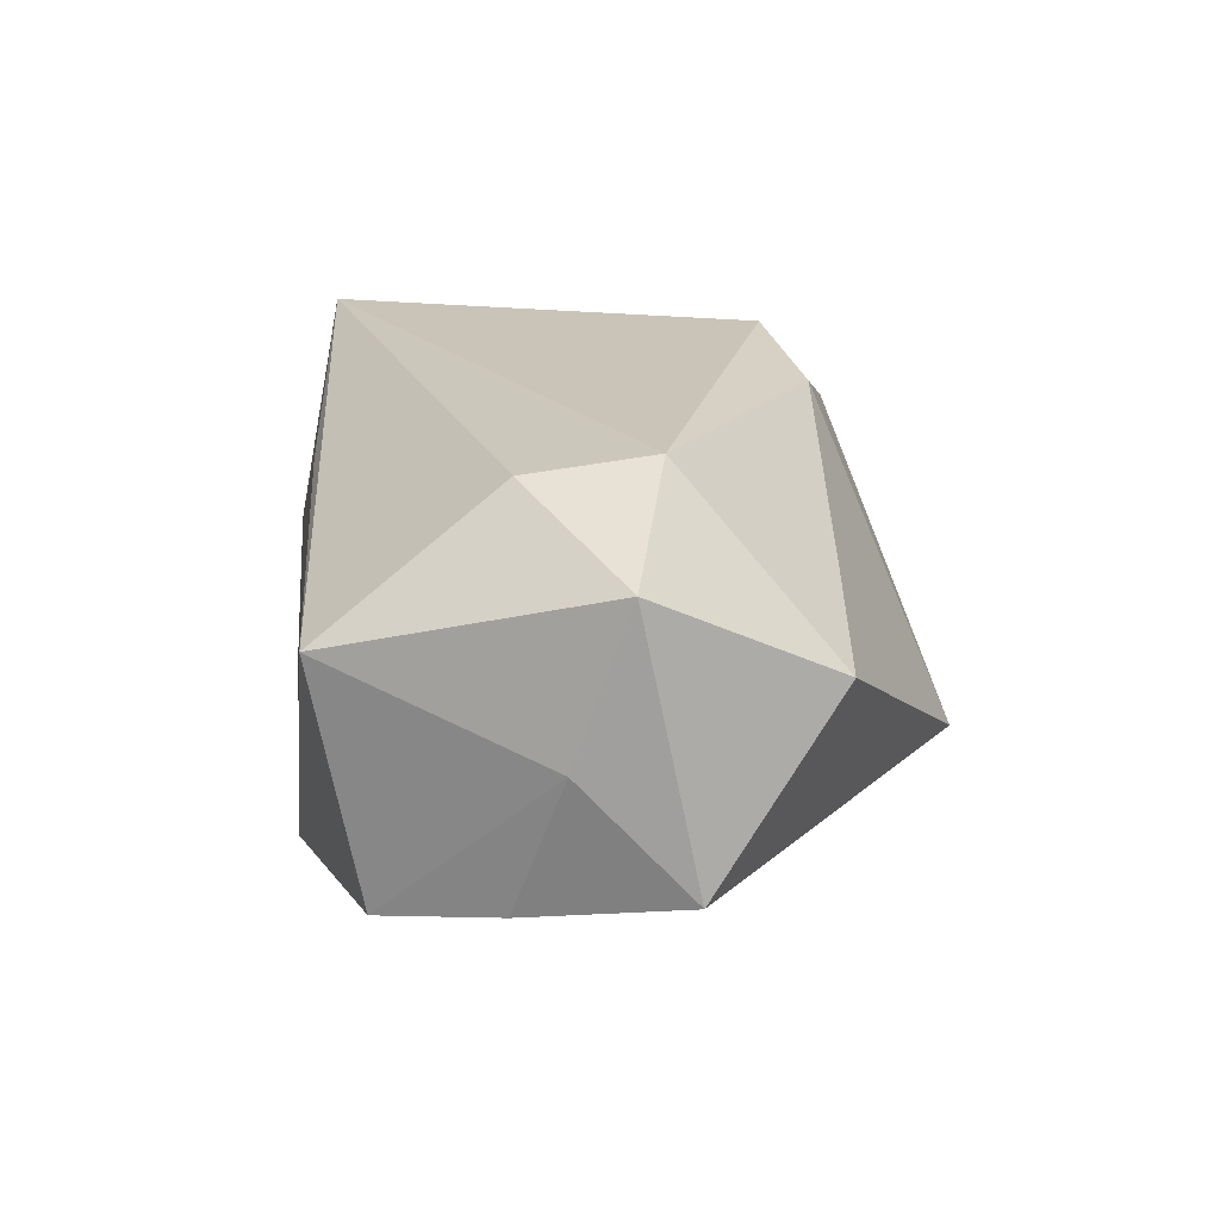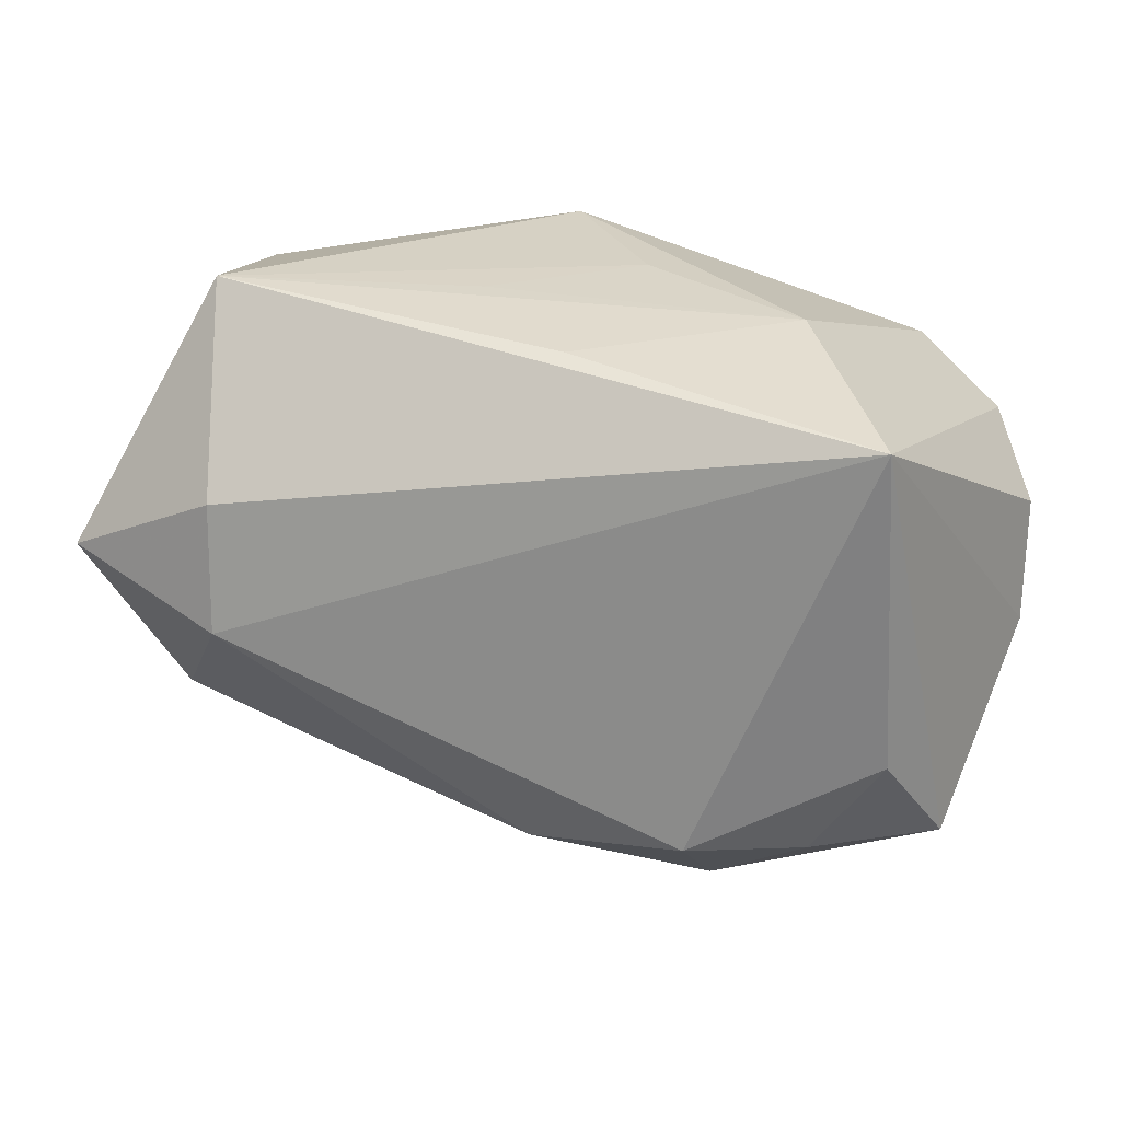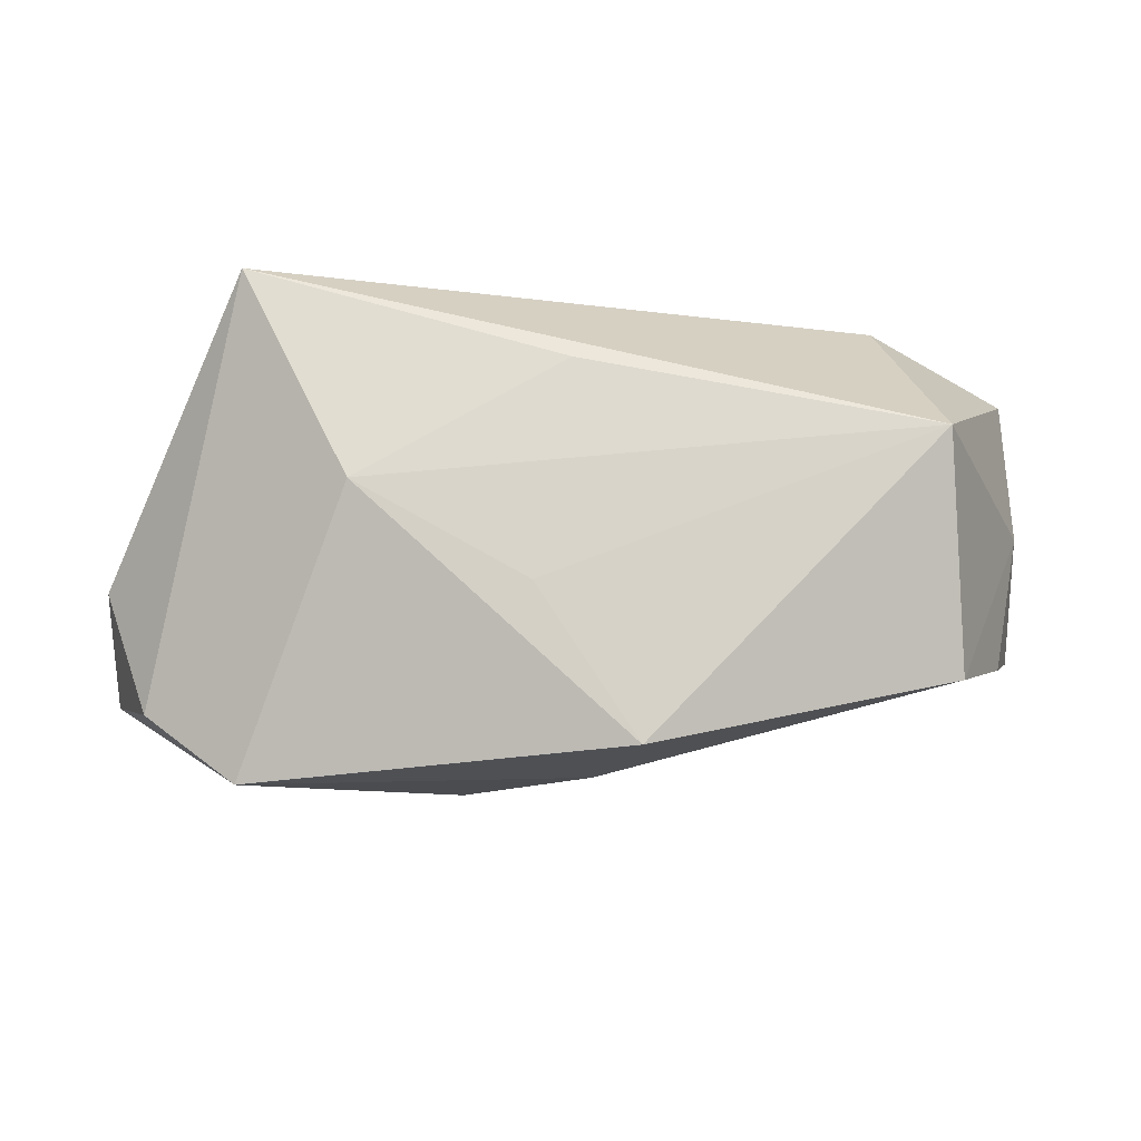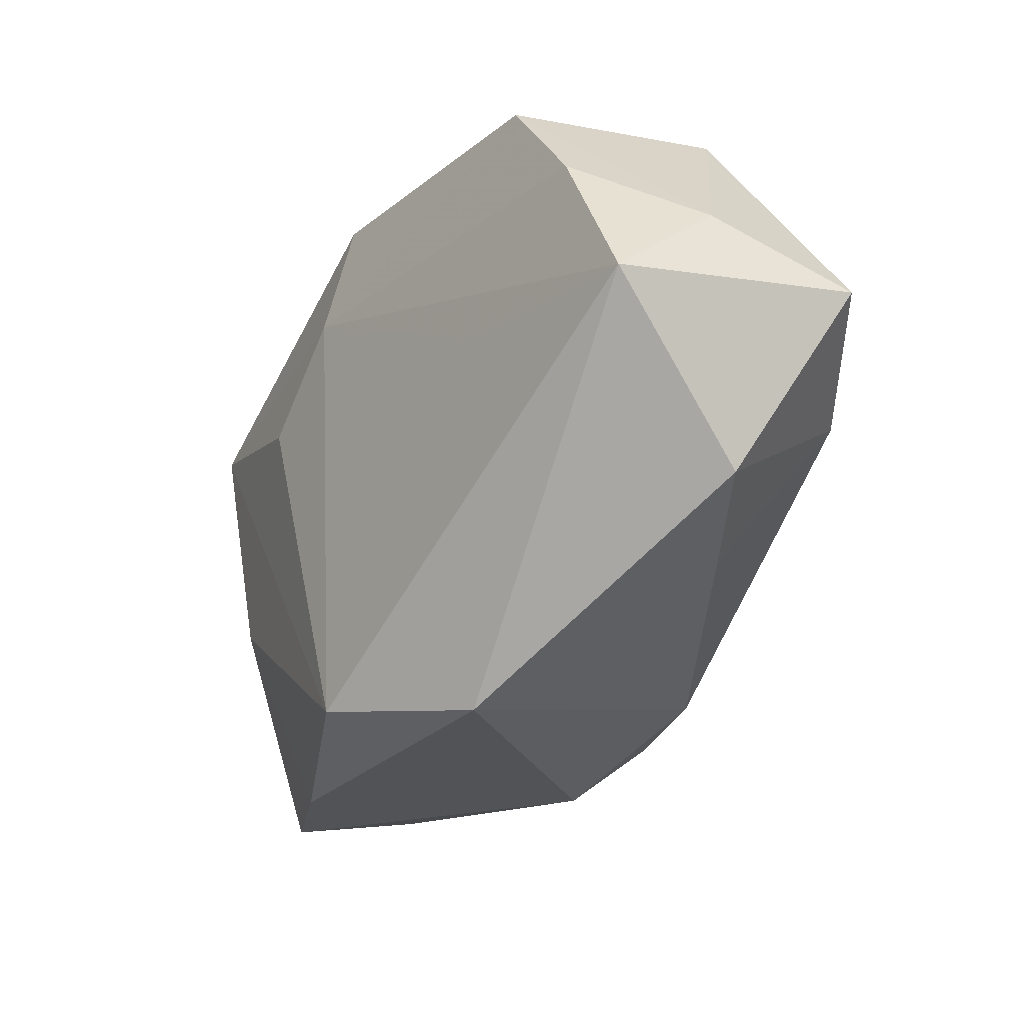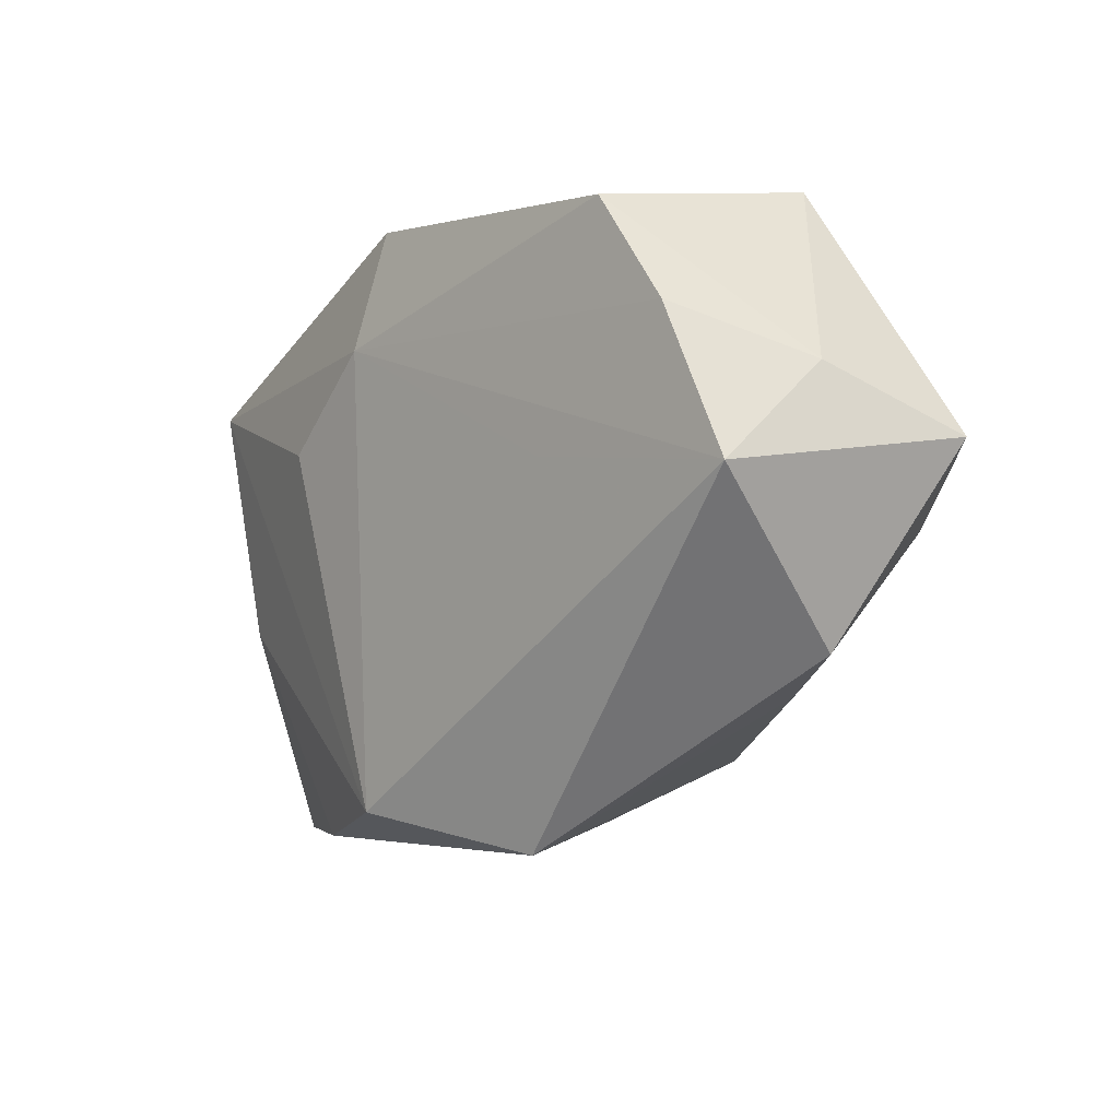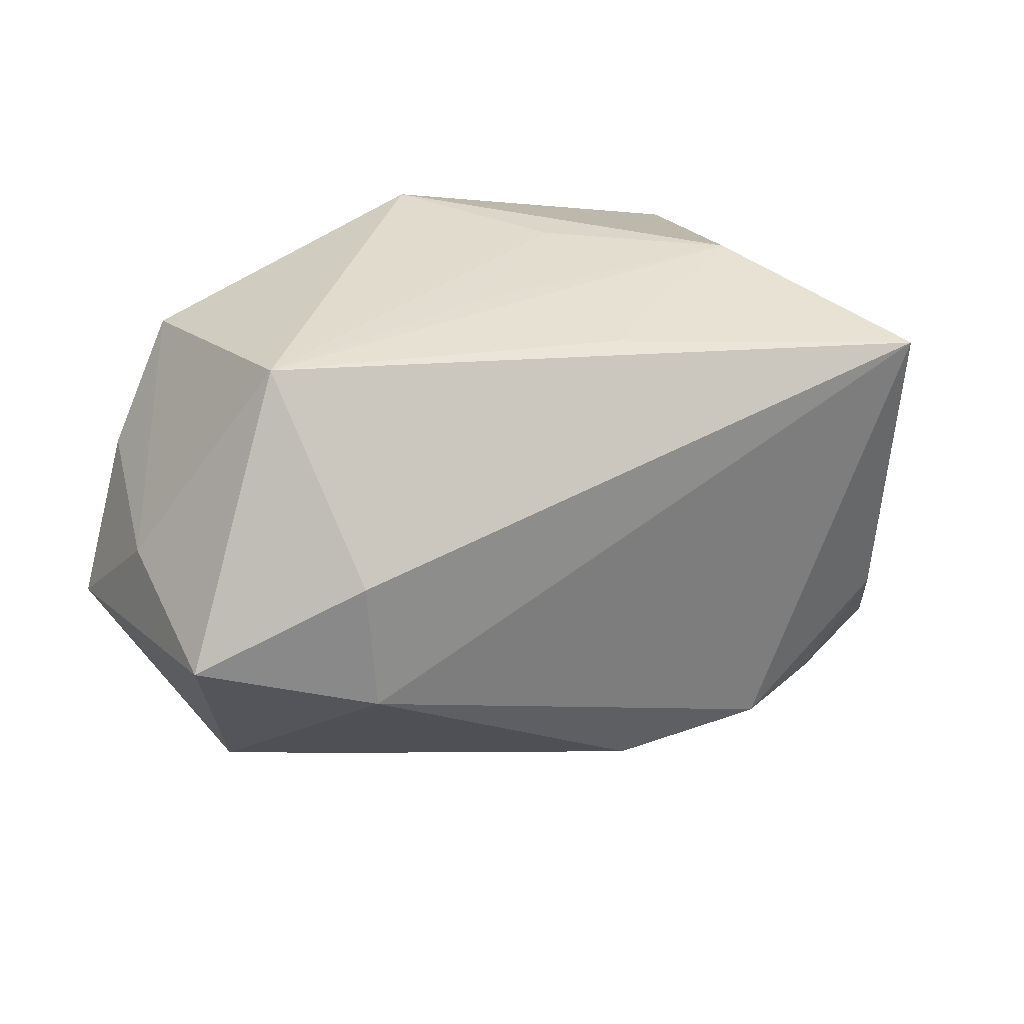
<metadata>
{"format":"obj","ext":"obj","renderer":"f3d","projection":"perspective","resolution":1024,"background":"white","views":[{"elev":19.9,"azim":-99.4,"up":"+Z"},{"elev":23.8,"azim":12.0,"up":"+Y"},{"elev":-9.3,"azim":172.2,"up":"+Z"},{"elev":-29.9,"azim":-113.1,"up":"+Y"},{"elev":-10.6,"azim":-117.9,"up":"+Y"},{"elev":32.4,"azim":-29.7,"up":"+Y"}]}
</metadata>
<code>
v -0.03773 -0.01535 0.005448
v 0.0347 -0.01977 0.01133
v 0.02729 -0.00671 -0.01946
v -0.002101 0.01546 -0.02188
v -0.0137 -0.03074 -0.009381
v 0.013 -0.0189 0.02129
v 0.0392 -0.0005827 -0.01485
v 0.02854 0.01548 -0.0228
v -0.04535 -0.002262 -0.009221
v 0.04012 -0.005036 -0.003093
v -0.02908 -0.002138 0.02129
v 0.01977 0.02392 0.002253
v 0.02998 -0.01084 0.01753
v -0.03169 0.02629 0.007851
v -0.001166 -0.02023 0.01913
v 0.03648 0.0105 -0.01652
v 0.008393 0.007655 -0.02301
v 0.02188 -0.02708 -0.01326
v 0.02338 -0.01994 0.01667
v -0.008605 0.02541 0.003289
v 0.0289 0.01937 0.02129
v -0.02503 -0.0171 0.01026
v 0.001187 -0.02635 -0.0186
v 0.04019 0.005702 -0.005252
v -0.004655 0.02629 -0.01993
v 0.01442 -0.02539 0.01353
v 0.03468 -0.02534 -0.01019
v -0.03352 0.02201 -0.01366
v -0.04386 0.002614 0.01519
v -0.03993 0.0117 -0.01151
v -0.02924 0.009609 0.02012
v 0.004403 0.02543 -0.006231
v -0.0249 0.001595 -0.01478
v -0.04331 0.007589 0.001314
v 0.0309 -0.02391 0.001457
v 0.0007808 0.02333 0.01345
f 5 9 23
f 11 6 21
f 23 17 8
f 25 14 32
f 34 9 29
f 29 14 34
f 21 14 31
f 31 11 21
f 31 14 29
f 29 11 31
f 6 11 15
f 4 17 23
f 25 8 4
f 4 8 17
f 16 8 21
f 7 8 16
f 18 5 23
f 6 15 26
f 26 15 5
f 5 18 26
f 26 18 27
f 3 8 7
f 7 27 3
f 27 18 3
f 23 8 3
f 3 18 23
f 21 6 13
f 36 14 21
f 12 8 25
f 25 32 12
f 21 8 12
f 12 36 21
f 14 36 12
f 28 34 14
f 28 14 25
f 25 4 28
f 1 11 29
f 29 9 1
f 9 5 1
f 23 9 33
f 33 4 23
f 9 4 33
f 24 16 21
f 7 16 24
f 21 13 2
f 20 32 14
f 14 12 20
f 20 12 32
f 9 34 30
f 34 28 30
f 30 4 9
f 30 28 4
f 5 15 22
f 22 1 5
f 22 15 11
f 11 1 22
f 35 26 27
f 27 2 35
f 35 2 26
f 6 26 19
f 26 2 19
f 19 13 6
f 19 2 13
f 10 24 21
f 21 2 10
f 10 2 27
f 10 27 7
f 7 24 10

</code>
